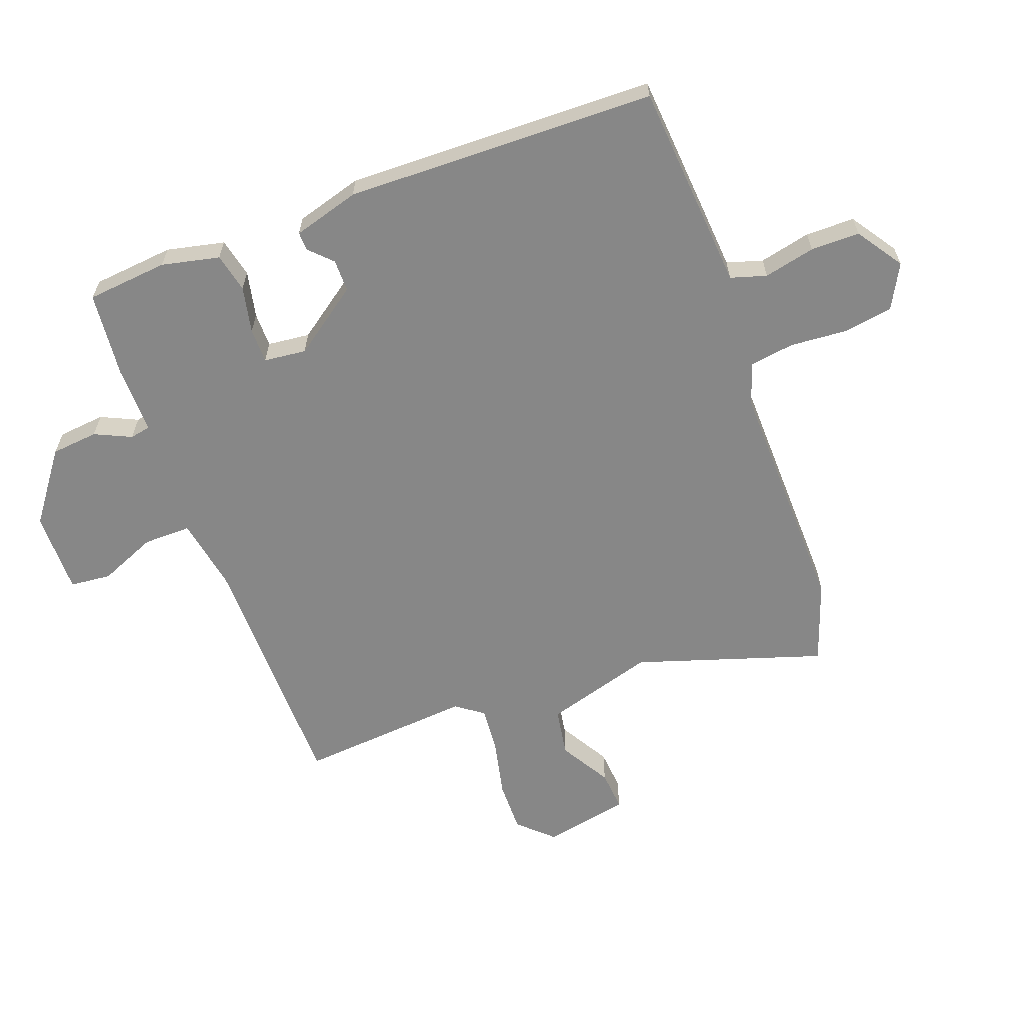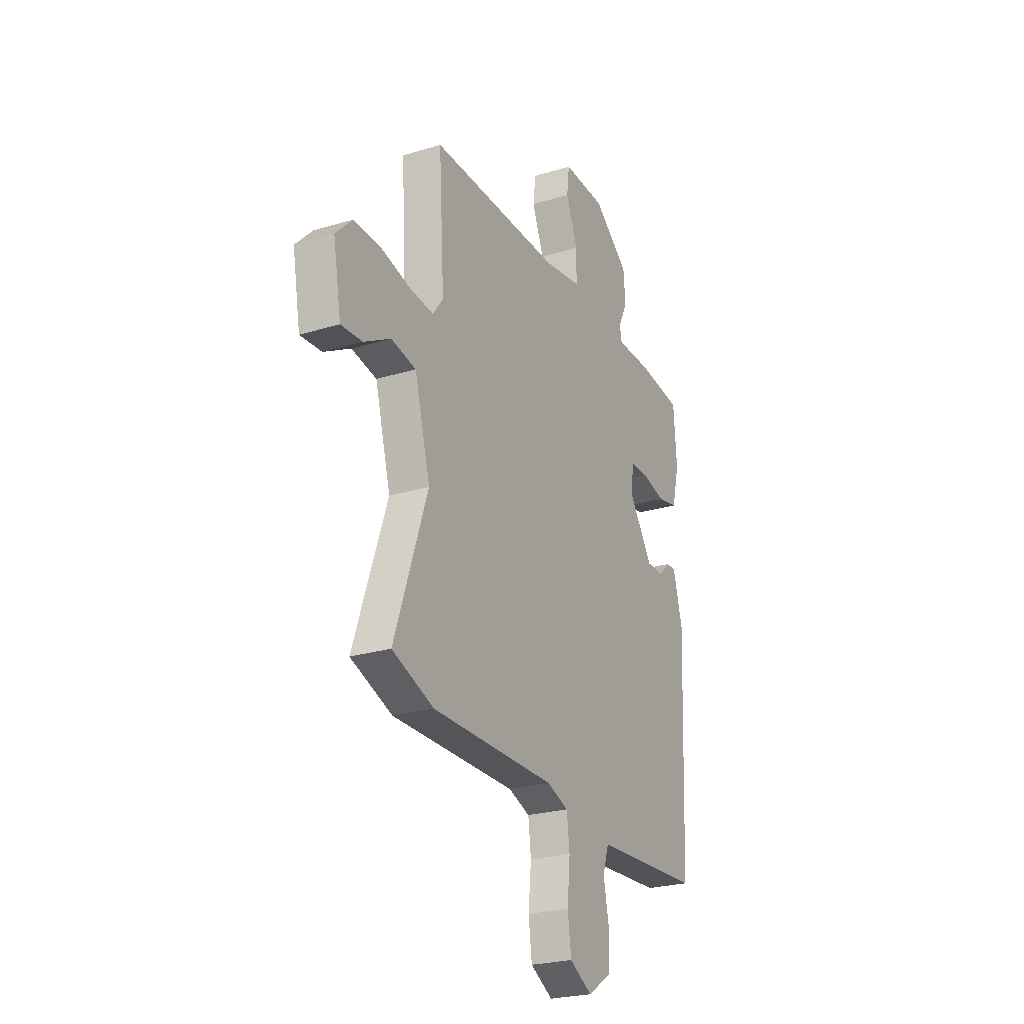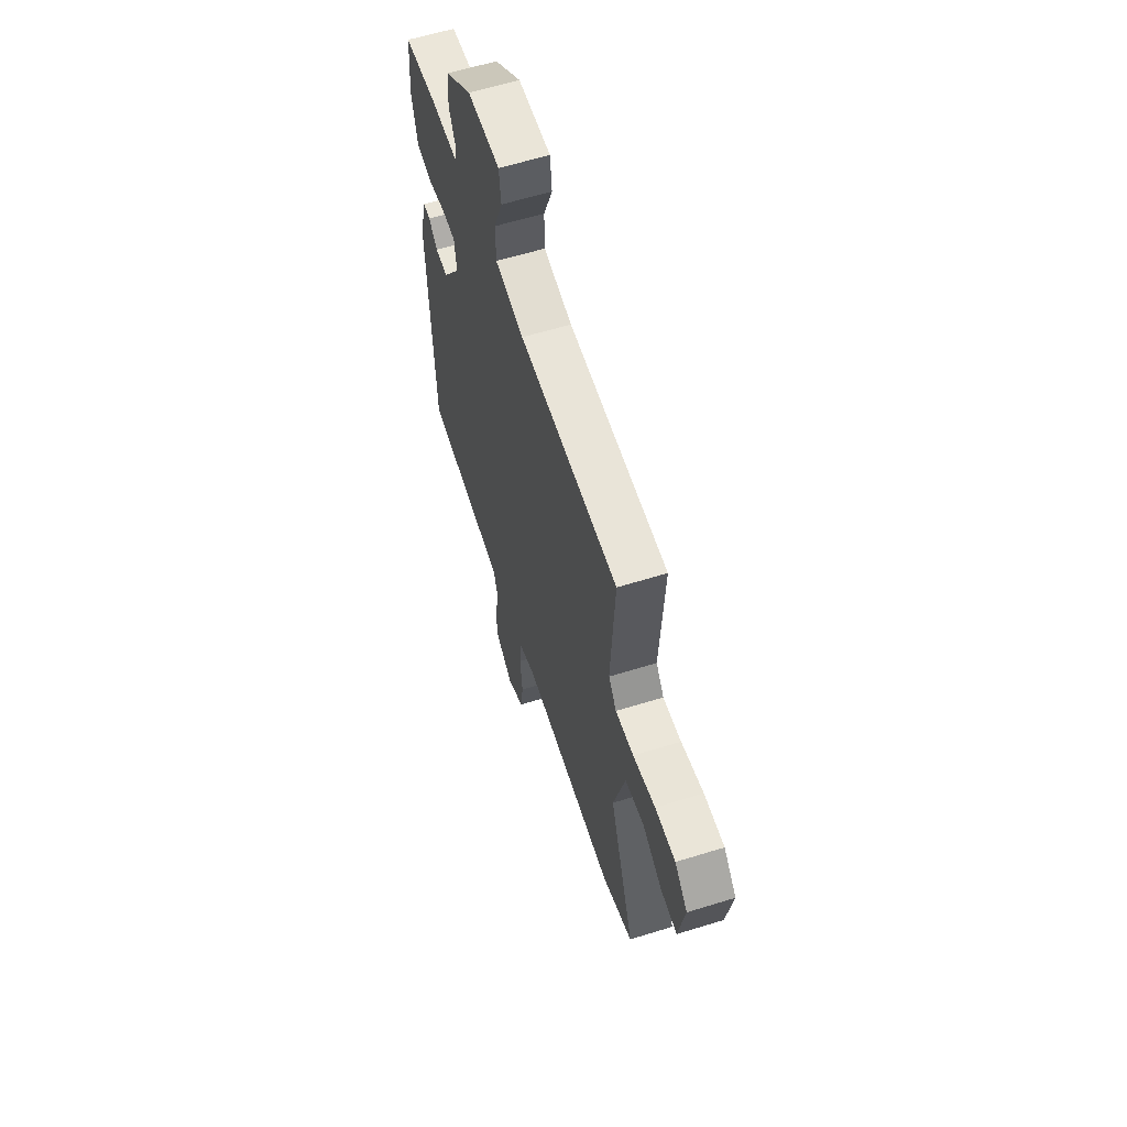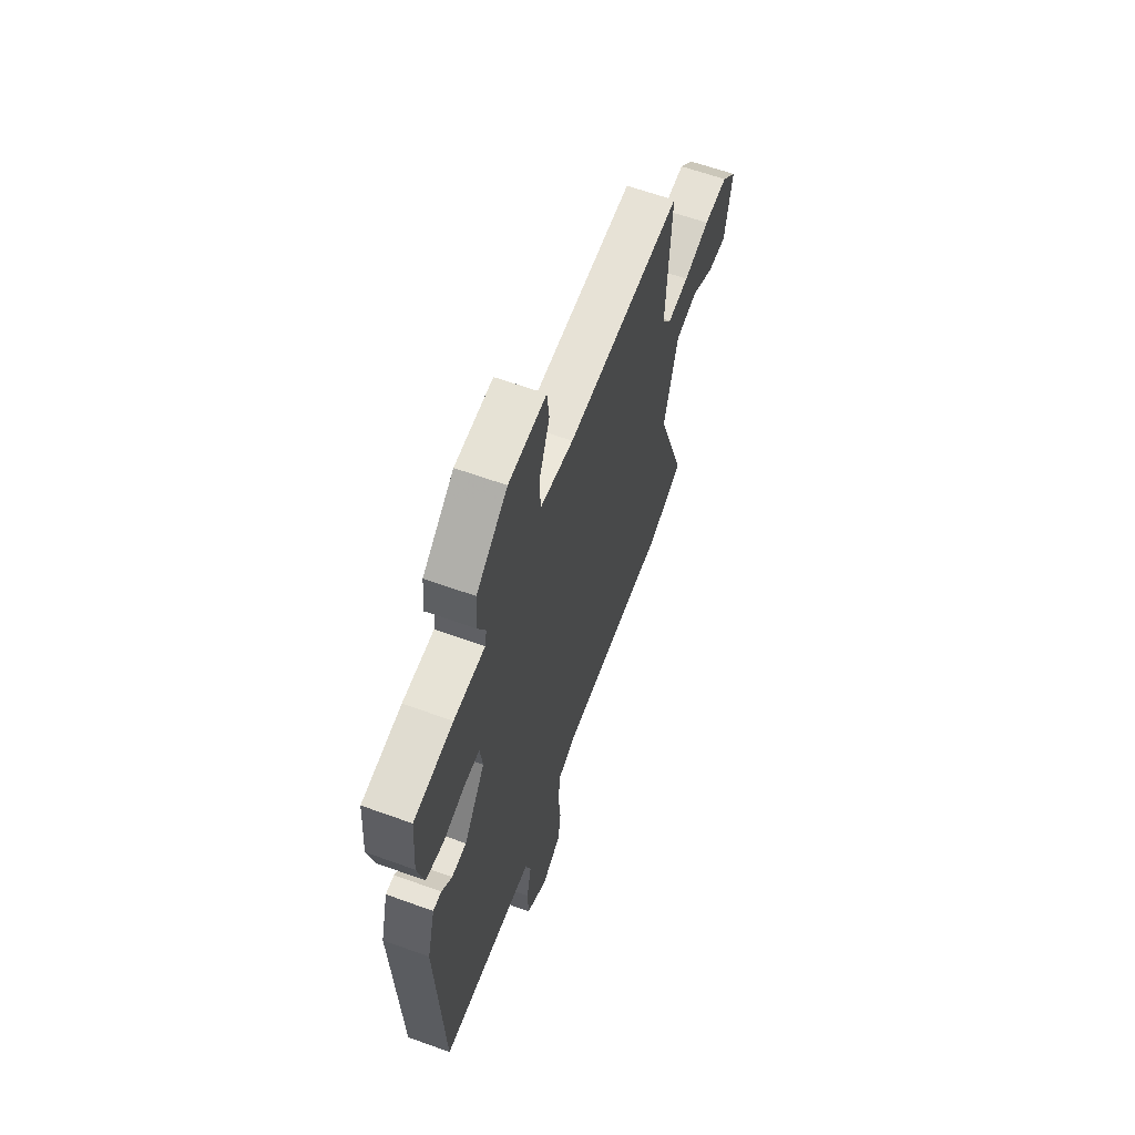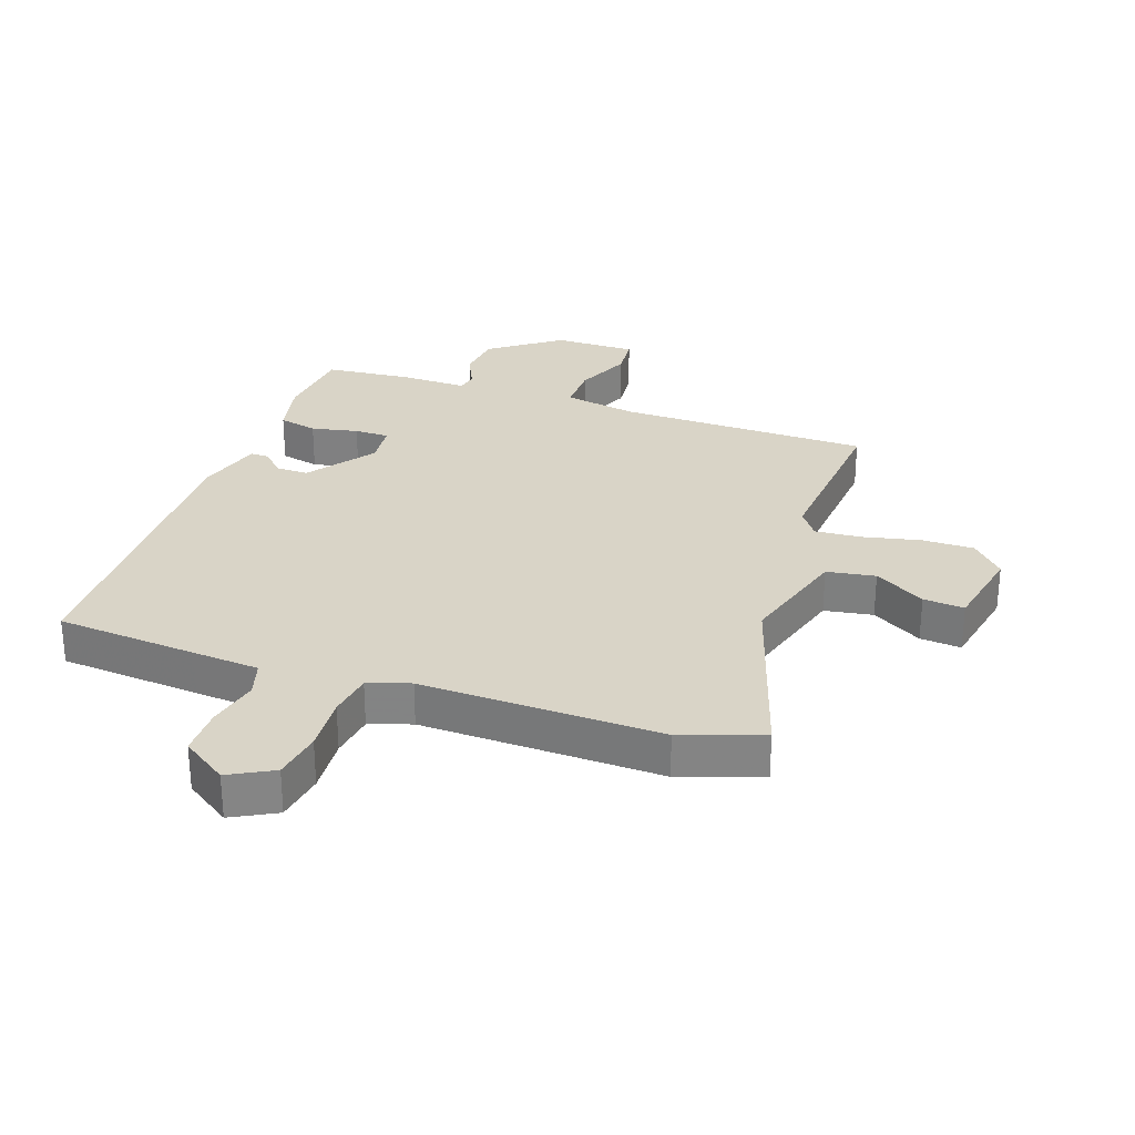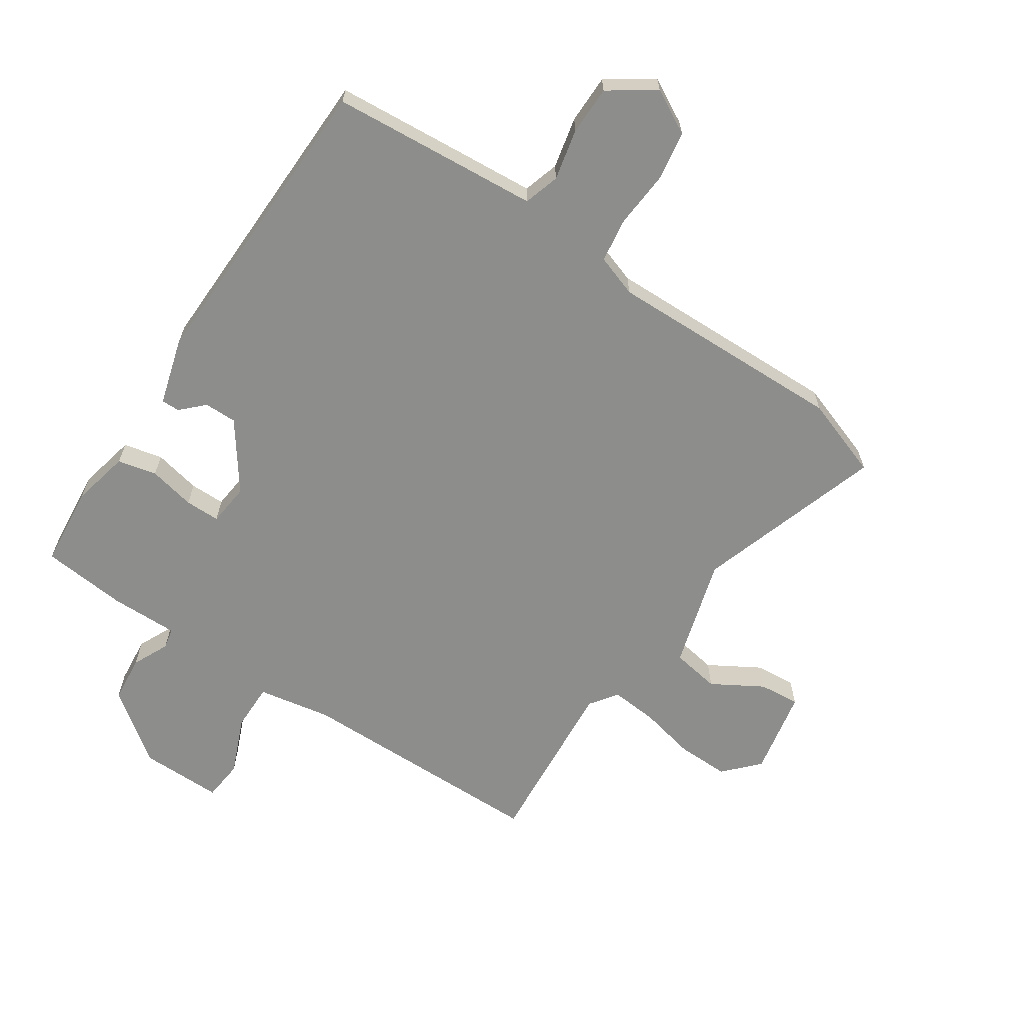
<metadata>
{"format":"obj","ext":"obj","renderer":"f3d","projection":"perspective","resolution":1024,"background":"white","views":[{"elev":-62.5,"azim":111.5,"up":"+Y"},{"elev":-24.8,"azim":-63.5,"up":"+Z"},{"elev":60.5,"azim":-107.6,"up":"+Z"},{"elev":62.1,"azim":110.2,"up":"+Z"},{"elev":28.7,"azim":-159.4,"up":"+Y"},{"elev":-64.4,"azim":147.5,"up":"+Y"}]}
</metadata>
<code>
v 0.477 0.07 -0.527
v 0.246 0.07 -0.54
v 0.136 0.07 -0.546
v 0.117 0.07 -0.604
v 0.134 0.07 -0.688
v 0.132 0.07 -0.768
v 0.056 0.07 -0.817
v -0.015 0.07 -0.777
v -0.026 0.07 -0.696
v -0.017 0.07 -0.603
v -0.026 0.07 -0.53
v -0.094 0.07 -0.505
v -0.486 0.07 -0.505
v -0.617 0.07 -0.456
v -0.512 0.07 -0.153
v -0.561 0.07 0.028
v -0.64 0.07 0.043
v -0.724 0.07 -0.004
v -0.791 0.07 -0.008
v -0.816 0.07 0.133
v -0.763 0.07 0.187
v -0.678 0.07 0.184
v -0.585 0.07 0.161
v -0.509 0.07 0.153
v -0.476 0.07 0.197
v -0.493 0.07 0.482
v -0.08 0.07 0.477
v 0.04 0.07 0.496
v 0.041 0.07 0.574
v 0.004 0.07 0.668
v 0.012 0.07 0.735
v 0.147 0.07 0.731
v 0.259 0.07 0.644
v 0.265 0.07 0.567
v 0.236 0.07 0.508
v 0.242 0.07 0.474
v 0.353 0.07 0.473
v 0.493 0.07 0.456
v 0.503 0.07 0.323
v 0.48 0.07 0.229
v 0.416 0.07 0.216
v 0.34 0.07 0.234
v 0.283 0.07 0.235
v 0.274 0.07 0.166
v 0.35 0.07 0.055
v 0.403 0.07 0.054
v 0.44 0.07 0.089
v 0.47 0.07 0.089
v 0.499 0.07 -0.02
v 0.477 0 -0.527
v 0.246 0 -0.54
v 0.136 0 -0.546
v 0.117 0 -0.604
v 0.134 0 -0.688
v 0.132 0 -0.768
v 0.056 0 -0.817
v -0.015 0 -0.777
v -0.026 0 -0.696
v -0.017 0 -0.603
v -0.026 0 -0.53
v -0.094 0 -0.505
v -0.486 0 -0.505
v -0.617 0 -0.456
v -0.512 0 -0.153
v -0.561 0 0.028
v -0.64 0 0.043
v -0.724 0 -0.004
v -0.791 0 -0.008
v -0.816 0 0.133
v -0.763 0 0.187
v -0.678 0 0.184
v -0.585 0 0.161
v -0.509 0 0.153
v -0.476 0 0.197
v -0.493 0 0.482
v -0.08 0 0.477
v 0.04 0 0.496
v 0.041 0 0.574
v 0.004 0 0.668
v 0.012 0 0.735
v 0.147 0 0.731
v 0.259 0 0.644
v 0.265 0 0.567
v 0.236 0 0.508
v 0.242 0 0.474
v 0.353 0 0.473
v 0.493 0 0.456
v 0.503 0 0.323
v 0.48 0 0.229
v 0.416 0 0.216
v 0.34 0 0.234
v 0.283 0 0.235
v 0.274 0 0.166
v 0.35 0 0.055
v 0.403 0 0.054
v 0.44 0 0.089
v 0.47 0 0.089
v 0.499 0 -0.02
f 1 2 3
f 49 1 3
f 48 49 3
f 47 48 3
f 46 47 3
f 45 46 3
f 44 45 3
f 43 44 3 4
f 40 41 42
f 39 40 42
f 38 39 42
f 37 38 42
f 36 37 42
f 36 42 43
f 35 36 43 4
f 33 34 35
f 32 33 35
f 31 32 35
f 30 31 35
f 29 30 35
f 28 29 35 4
f 25 26 27
f 27 28 4
f 25 27 4
f 24 25 4
f 21 22 23
f 20 21 23
f 19 20 23
f 18 19 23
f 17 18 23
f 16 17 23 24
f 15 16 24 4
f 12 13 14 15
f 11 12 15
f 8 9 10
f 7 8 10
f 6 7 10
f 5 6 10
f 4 5 10
f 4 10 11
f 4 11 15
f 52 51 50
f 52 50 98
f 52 98 97
f 52 97 96
f 52 96 95
f 52 95 94
f 52 94 93
f 53 52 93 92
f 91 90 89
f 91 89 88
f 91 88 87
f 91 87 86
f 91 86 85
f 92 91 85
f 53 92 85 84
f 84 83 82
f 84 82 81
f 84 81 80
f 84 80 79
f 84 79 78
f 53 84 78 77
f 76 75 74
f 53 77 76
f 53 76 74
f 53 74 73
f 72 71 70
f 72 70 69
f 72 69 68
f 72 68 67
f 72 67 66
f 73 72 66 65
f 53 73 65 64
f 64 63 62 61
f 64 61 60
f 59 58 57
f 59 57 56
f 59 56 55
f 59 55 54
f 59 54 53
f 60 59 53
f 64 60 53
f 1 50 51 2
f 2 51 52 3
f 3 52 53 4
f 4 53 54 5
f 5 54 55 6
f 6 55 56 7
f 7 56 57 8
f 8 57 58 9
f 9 58 59 10
f 10 59 60 11
f 11 60 61 12
f 12 61 62 13
f 13 62 63 14
f 14 63 64 15
f 15 64 65 16
f 16 65 66 17
f 17 66 67 18
f 18 67 68 19
f 19 68 69 20
f 20 69 70 21
f 21 70 71 22
f 22 71 72 23
f 23 72 73 24
f 24 73 74 25
f 25 74 75 26
f 26 75 76 27
f 27 76 77 28
f 28 77 78 29
f 29 78 79 30
f 30 79 80 31
f 31 80 81 32
f 32 81 82 33
f 33 82 83 34
f 34 83 84 35
f 35 84 85 36
f 36 85 86 37
f 37 86 87 38
f 38 87 88 39
f 39 88 89 40
f 40 89 90 41
f 41 90 91 42
f 42 91 92 43
f 43 92 93 44
f 44 93 94 45
f 45 94 95 46
f 46 95 96 47
f 47 96 97 48
f 48 97 98 49
f 49 98 50 1

</code>
